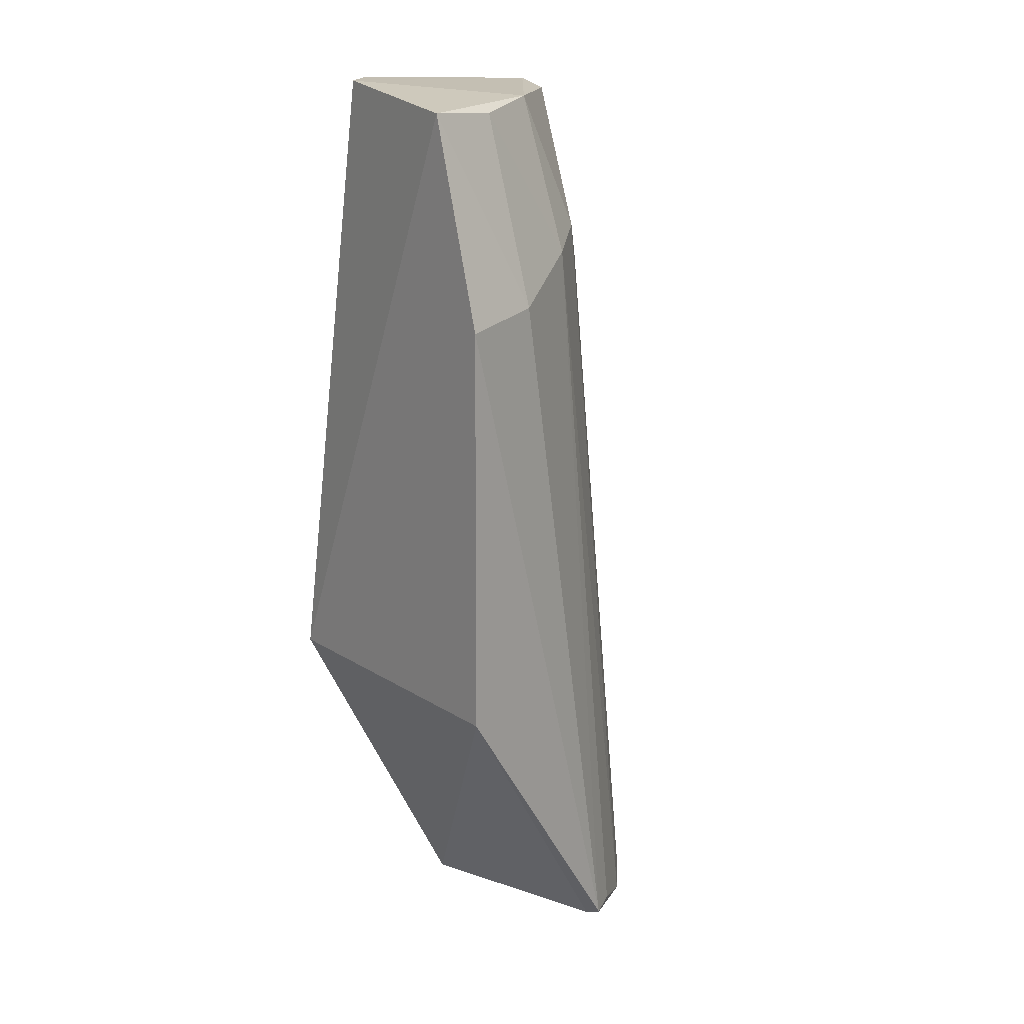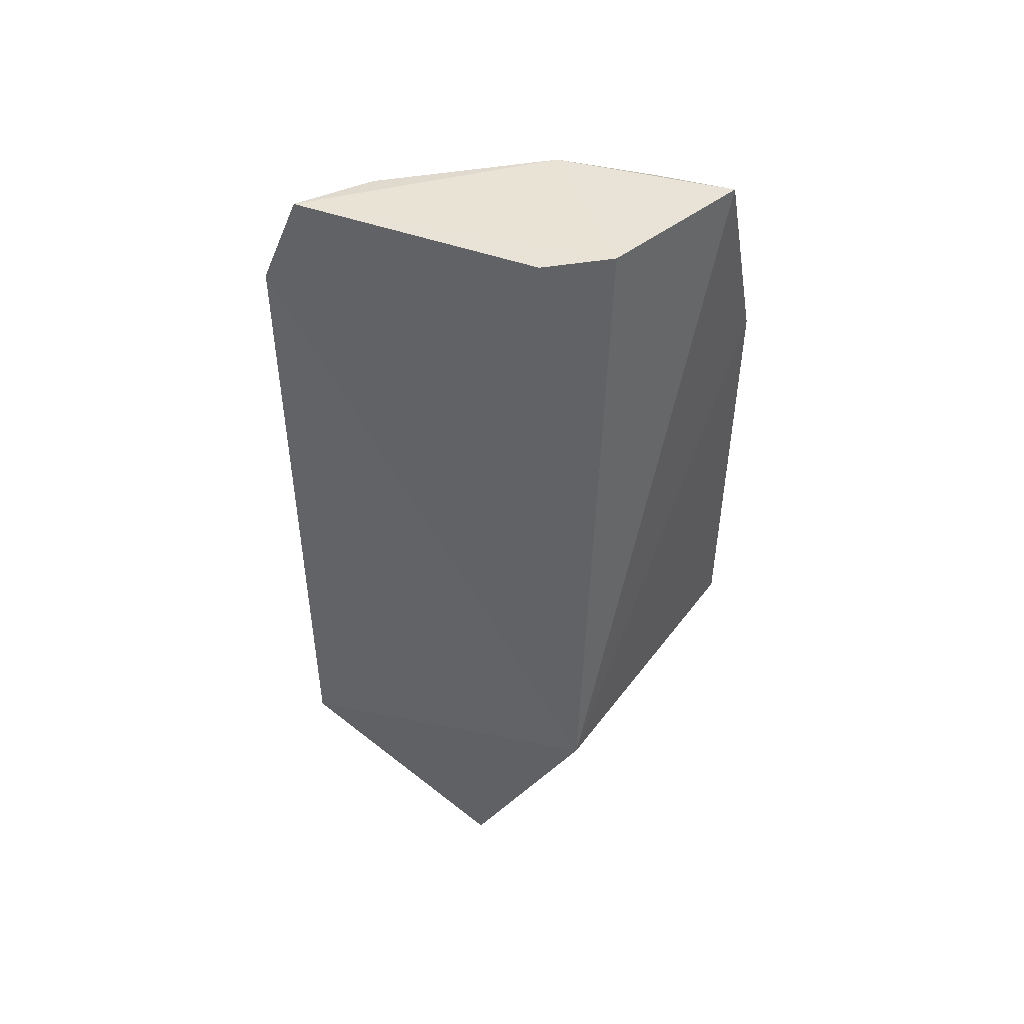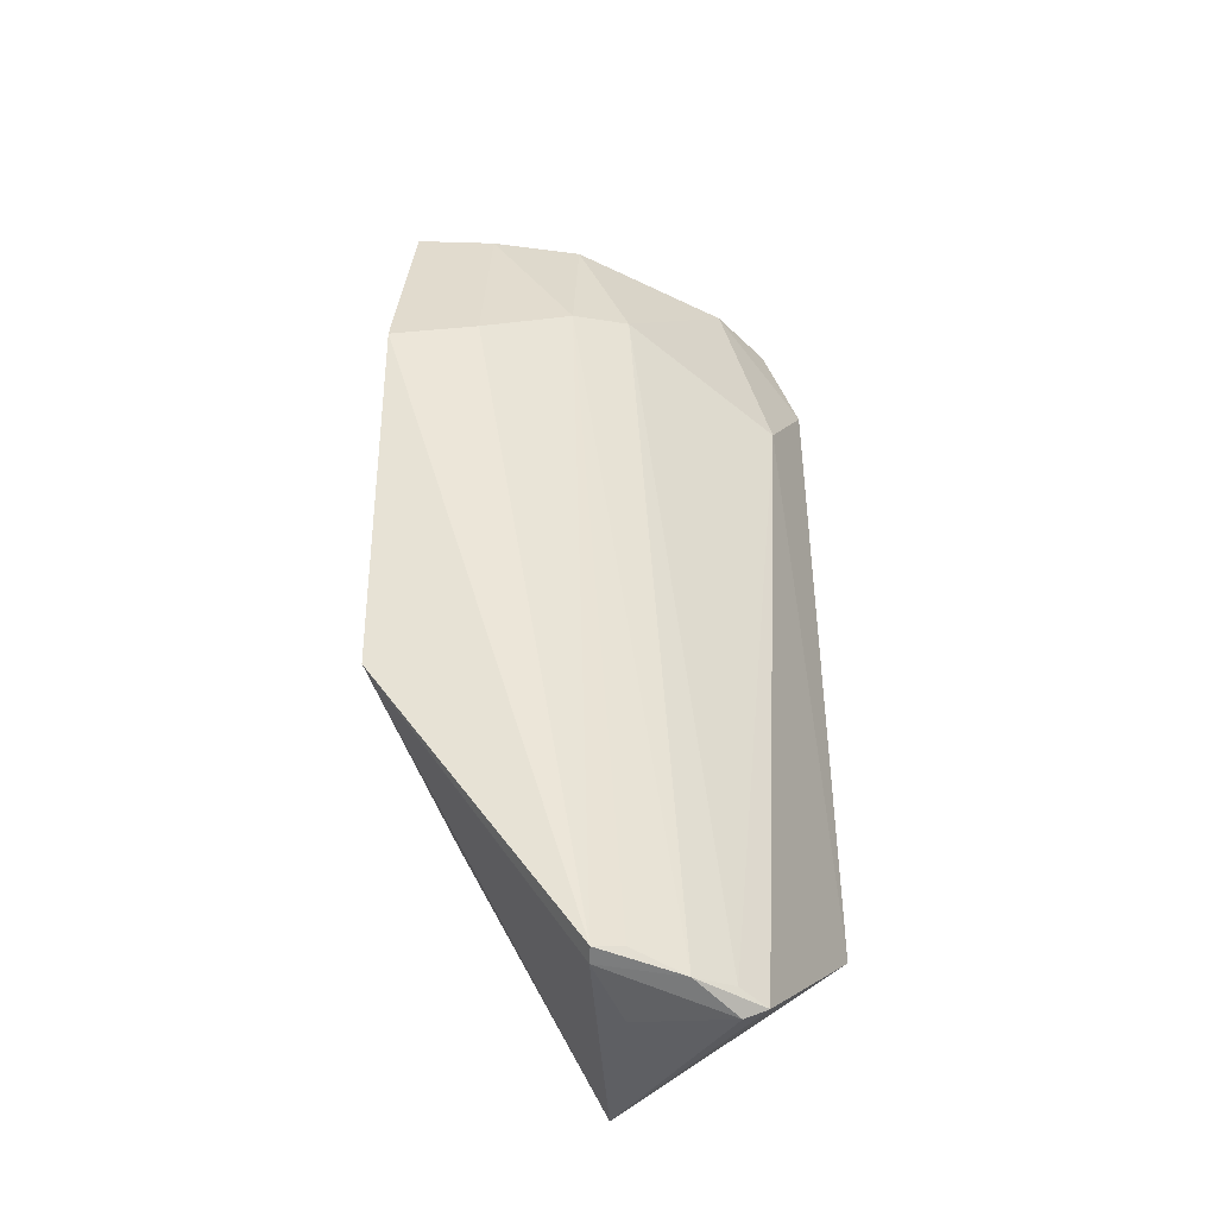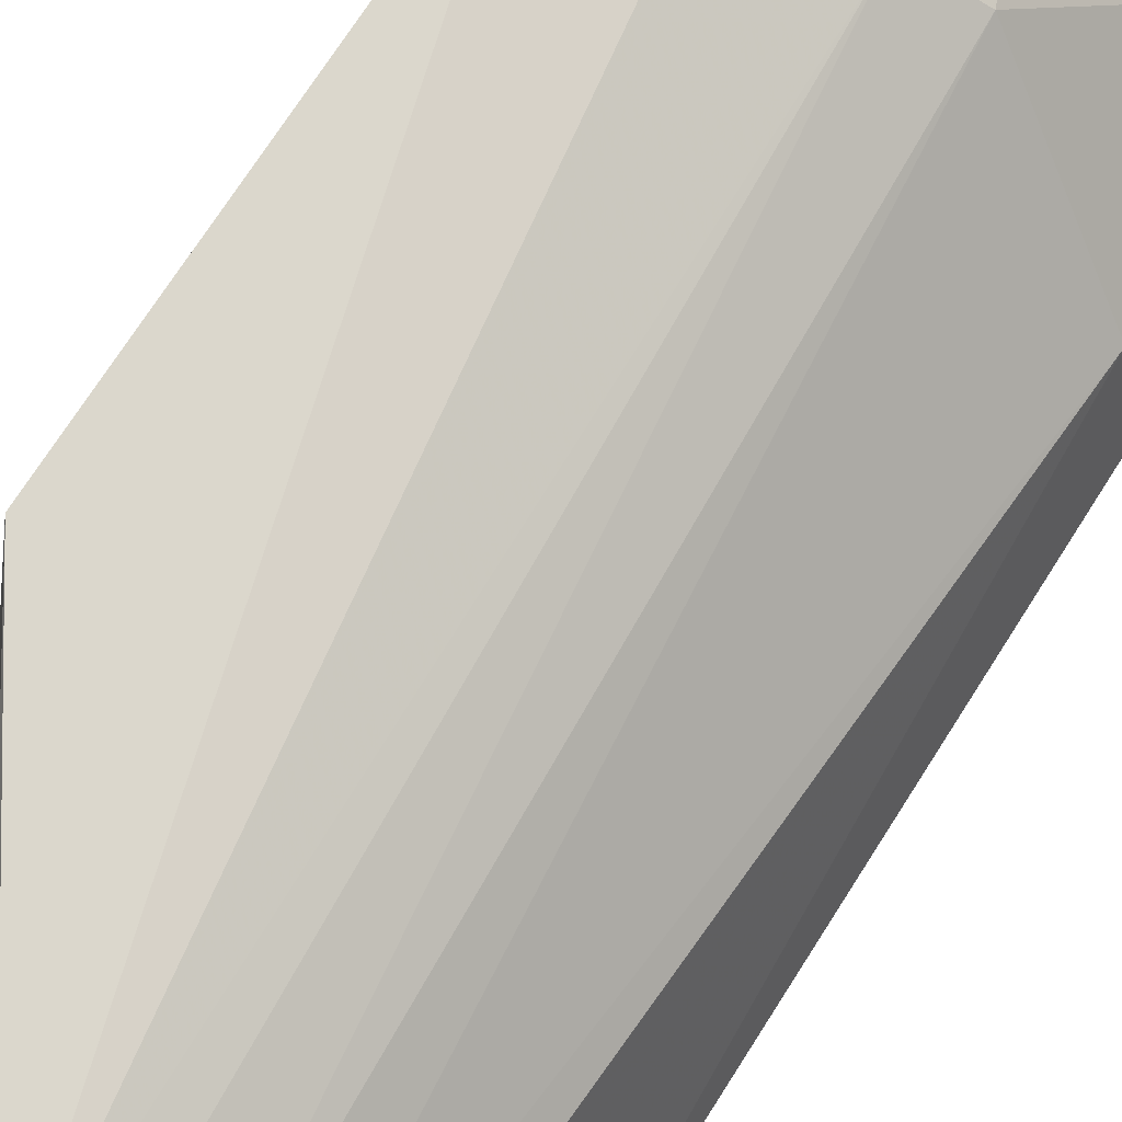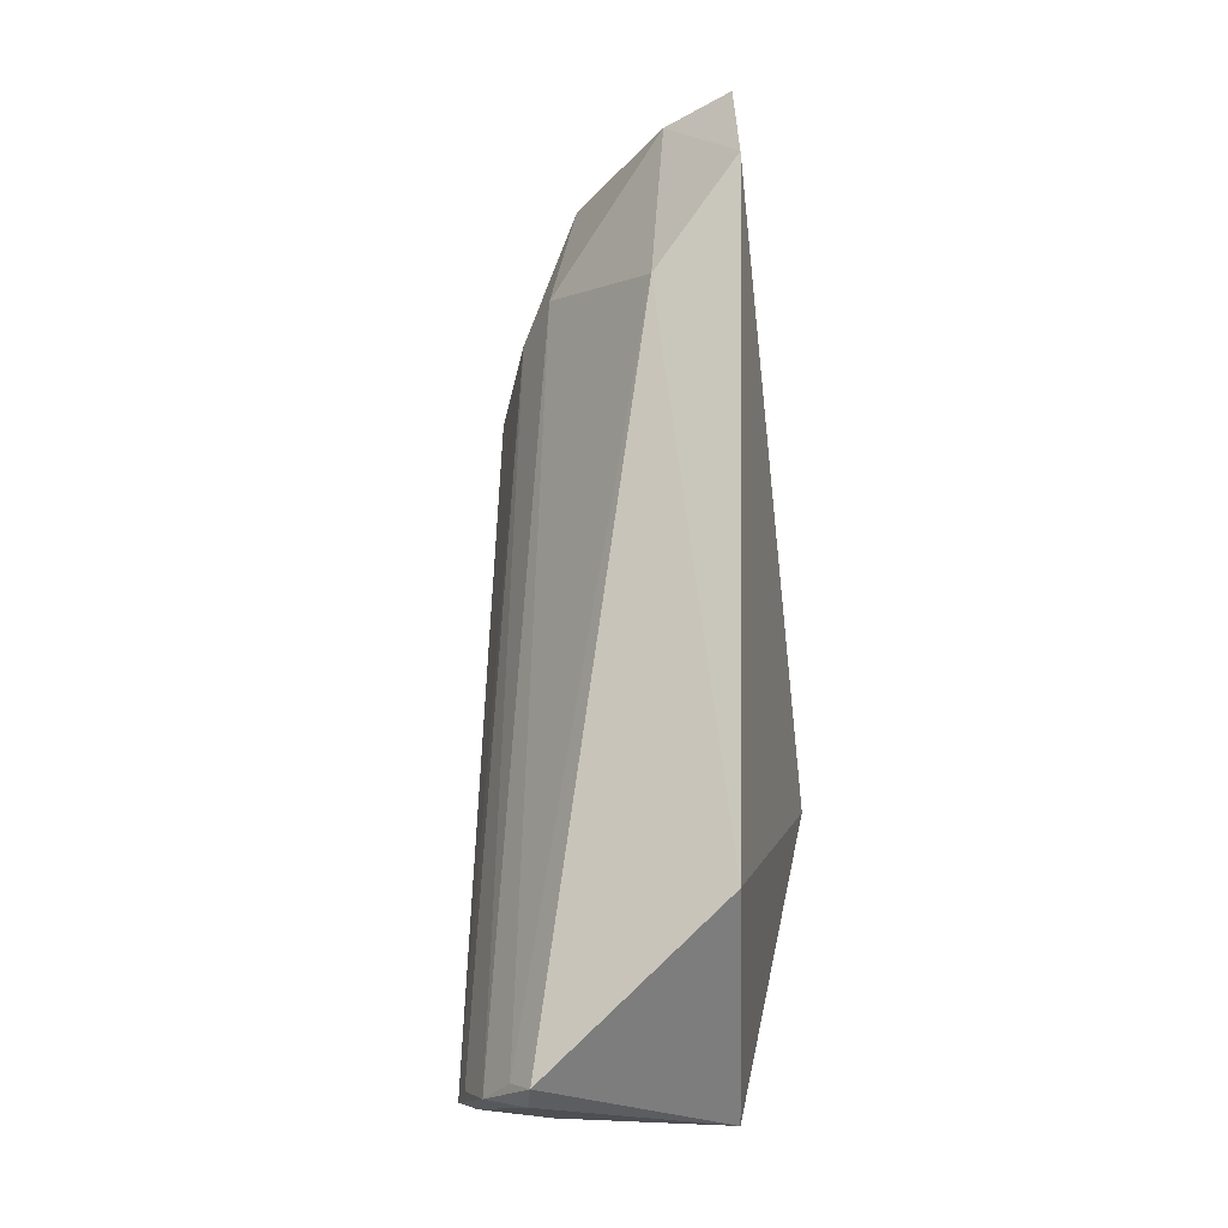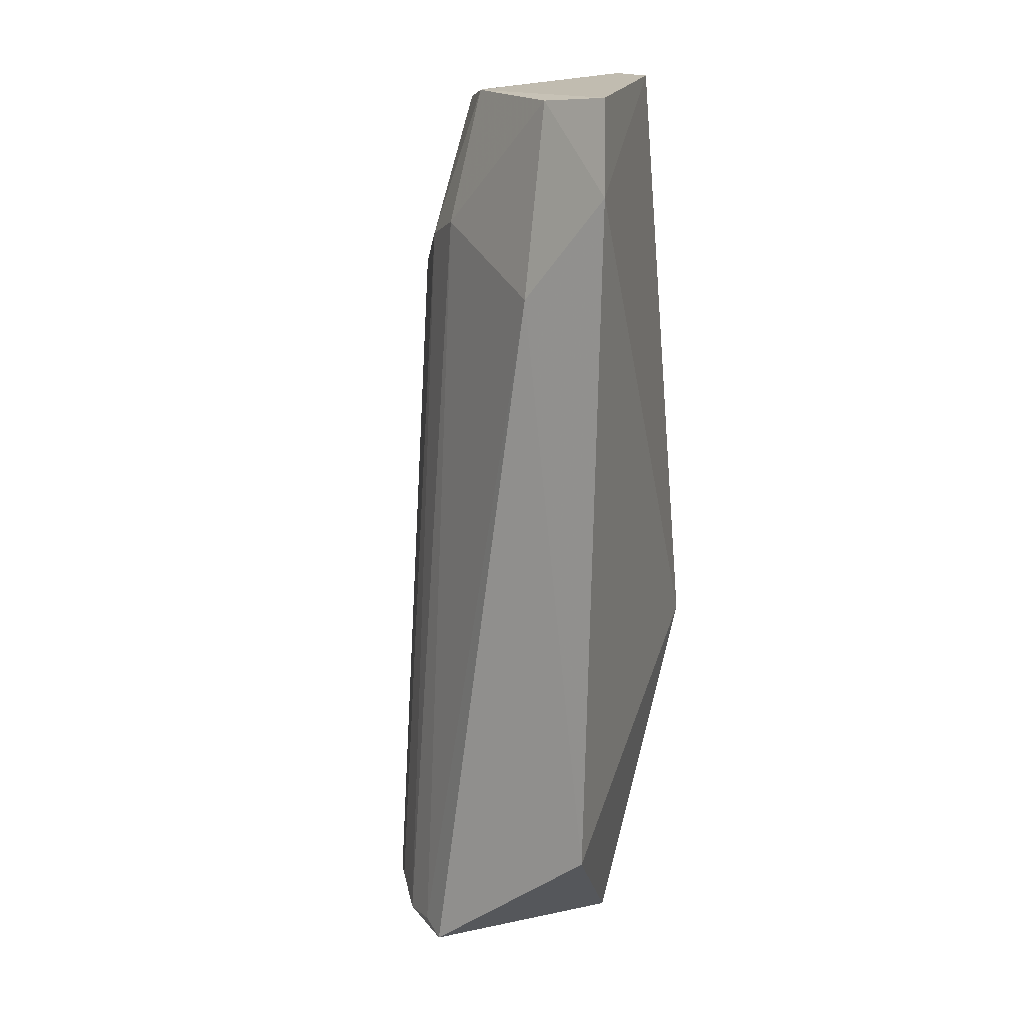
<metadata>
{"format":"obj","ext":"obj","renderer":"f3d","projection":"perspective","resolution":1024,"background":"white","views":[{"elev":17.0,"azim":139.7,"up":"+Z"},{"elev":46.6,"azim":33.7,"up":"+Z"},{"elev":-40.0,"azim":-167.2,"up":"+Z"},{"elev":70.4,"azim":-147.3,"up":"+Y"},{"elev":-22.5,"azim":-76.2,"up":"+Z"},{"elev":15.1,"azim":-69.1,"up":"+Z"}]}
</metadata>
<code>
v 0.006303 0.1022 0.06545
v 0.004568 0.0909 0.06682
v 0.006208 0.08588 0.02543
v -0.01349 0.09819 0.003857
v -0.01743 0.08462 0.05981
v 0.00627 0.1058 0.02495
v -0.01516 0.08545 0.0659
v -0.01789 0.08553 0.01396
v 0.00642 0.1061 0.05201
v -0.004218 0.08838 0.003993
v -0.00429 0.0983 0.06582
v 0.001244 0.08773 0.06677
v -0.01489 0.09768 0.004564
v -0.006809 0.1043 0.005533
v 0.0007567 0.1047 0.05279
v -0.008003 0.09912 0.05683
v -0.01617 0.09047 0.05287
v -0.007387 0.09843 0.004317
v -0.006521 0.1032 0.005156
v -0.01143 0.1014 0.004798
v 0.001135 0.1011 0.06512
v -0.01281 0.09037 0.06555
v -0.00477 0.1018 0.05558
v -0.0135 0.09923 0.005202
v -0.008485 0.1034 0.005855
f 1 2 3
f 8 3 5
f 9 1 3
f 9 3 6
f 10 6 3
f 10 3 8
f 11 7 2
f 11 2 1
f 12 7 5
f 12 5 3
f 12 3 2
f 12 2 7
f 13 10 8
f 13 4 10
f 14 9 6
f 15 1 9
f 15 9 14
f 17 13 8
f 17 8 5
f 18 10 4
f 19 14 6
f 19 6 10
f 19 10 18
f 19 18 4
f 20 4 13
f 20 19 4
f 20 14 19
f 21 11 1
f 21 1 15
f 22 7 11
f 22 11 16
f 22 16 17
f 22 17 5
f 22 5 7
f 23 16 11
f 23 15 14
f 23 20 16
f 23 21 15
f 23 11 21
f 24 17 16
f 24 13 17
f 24 20 13
f 24 16 20
f 25 23 14
f 25 14 20
f 25 20 23

</code>
